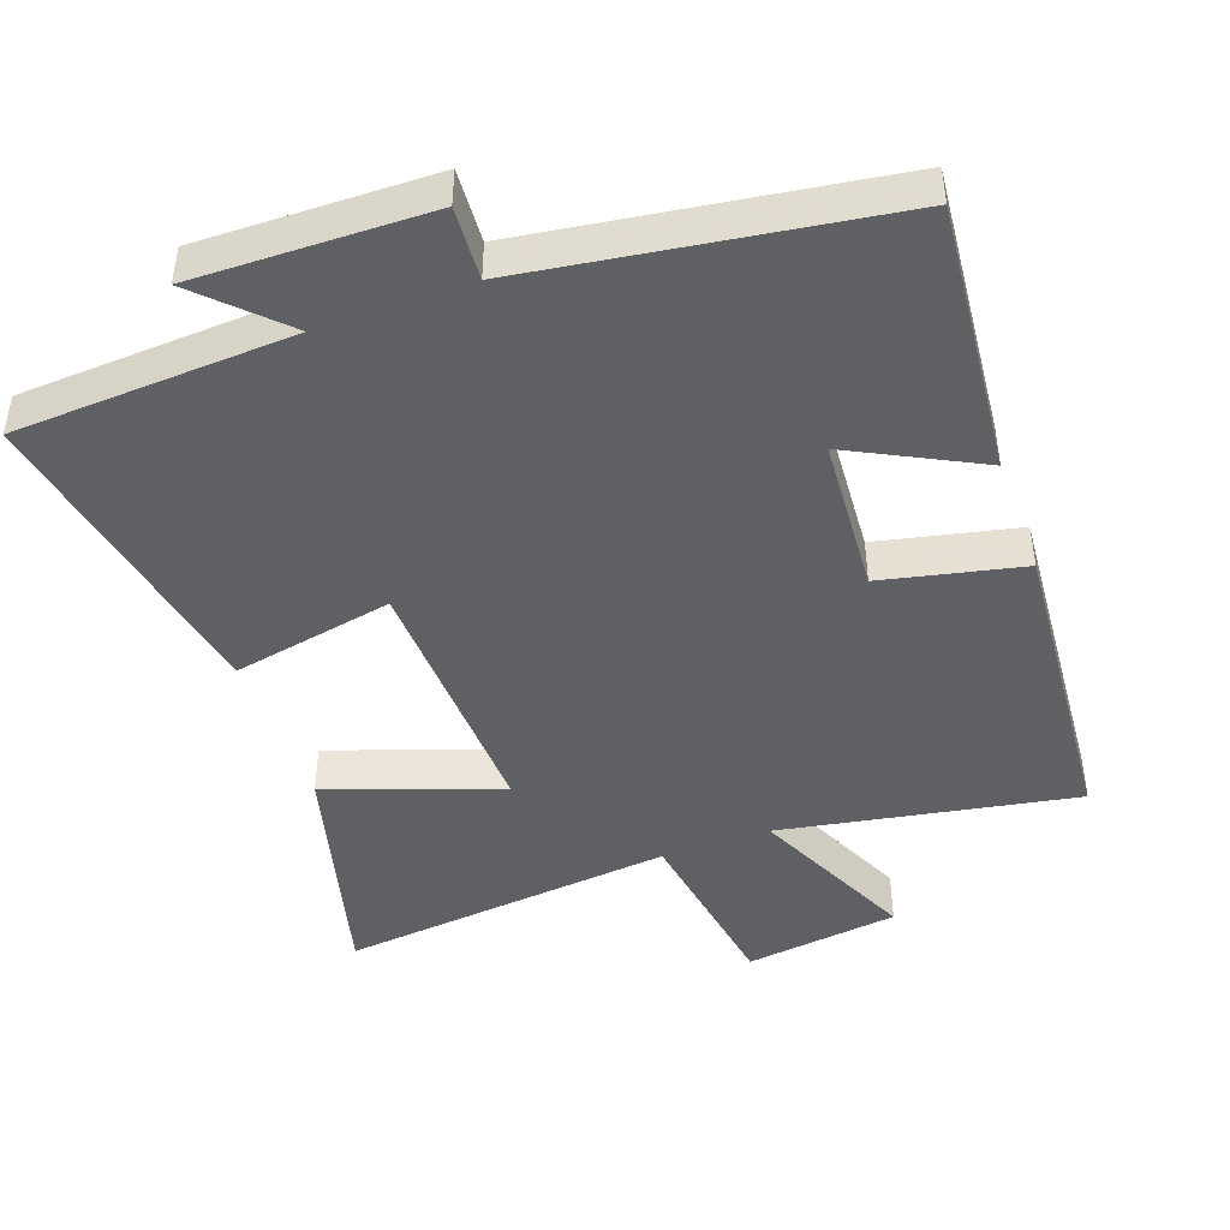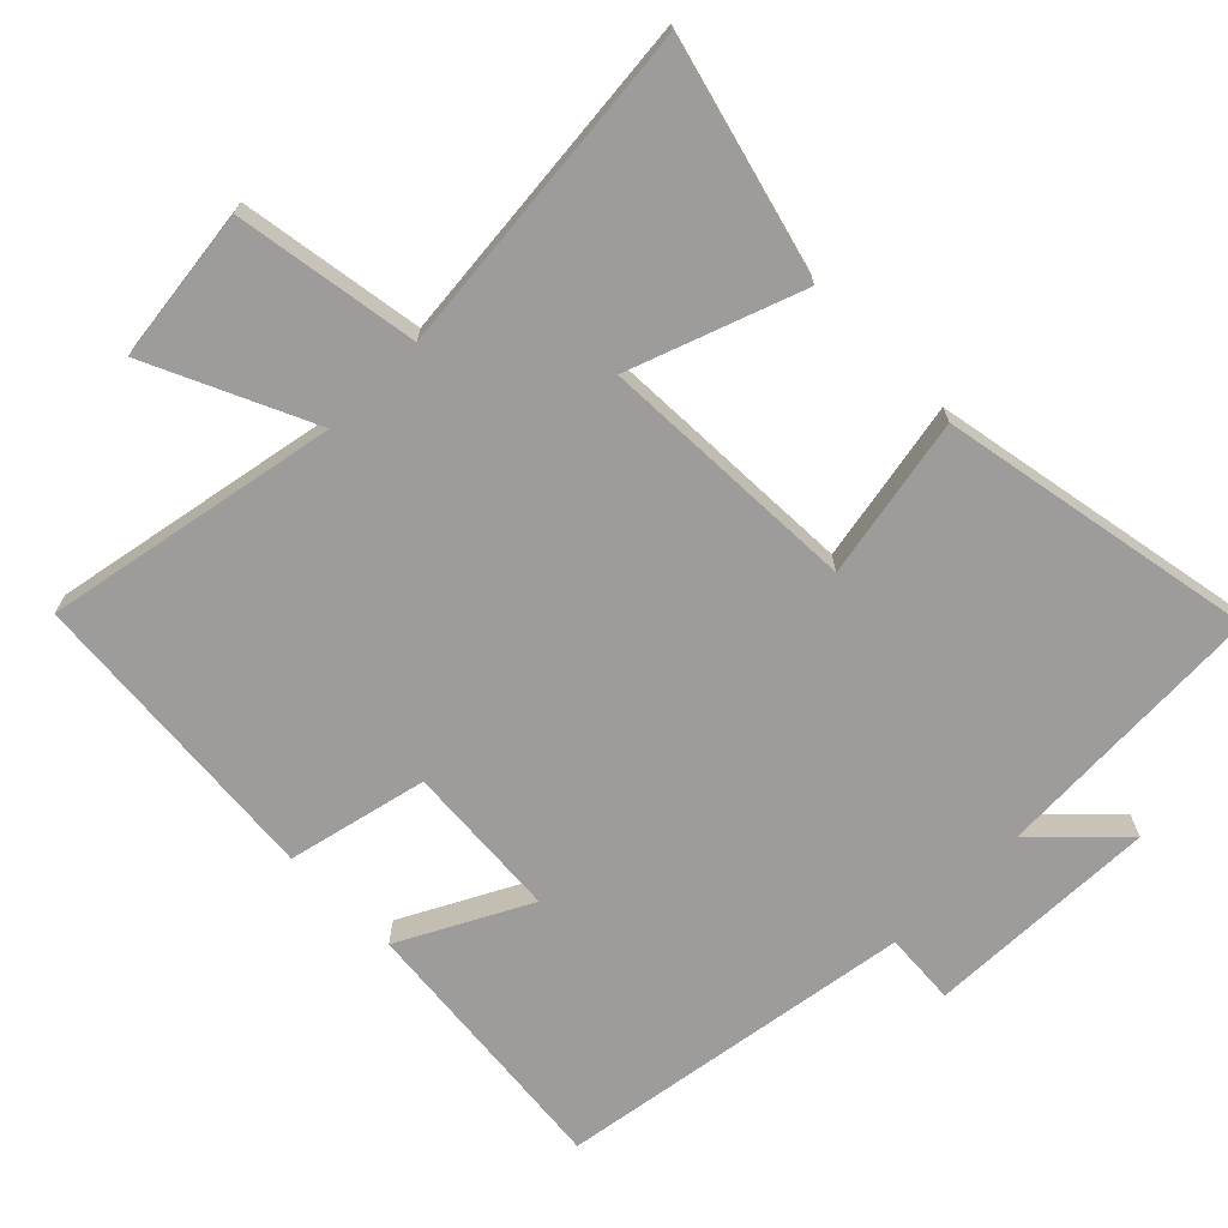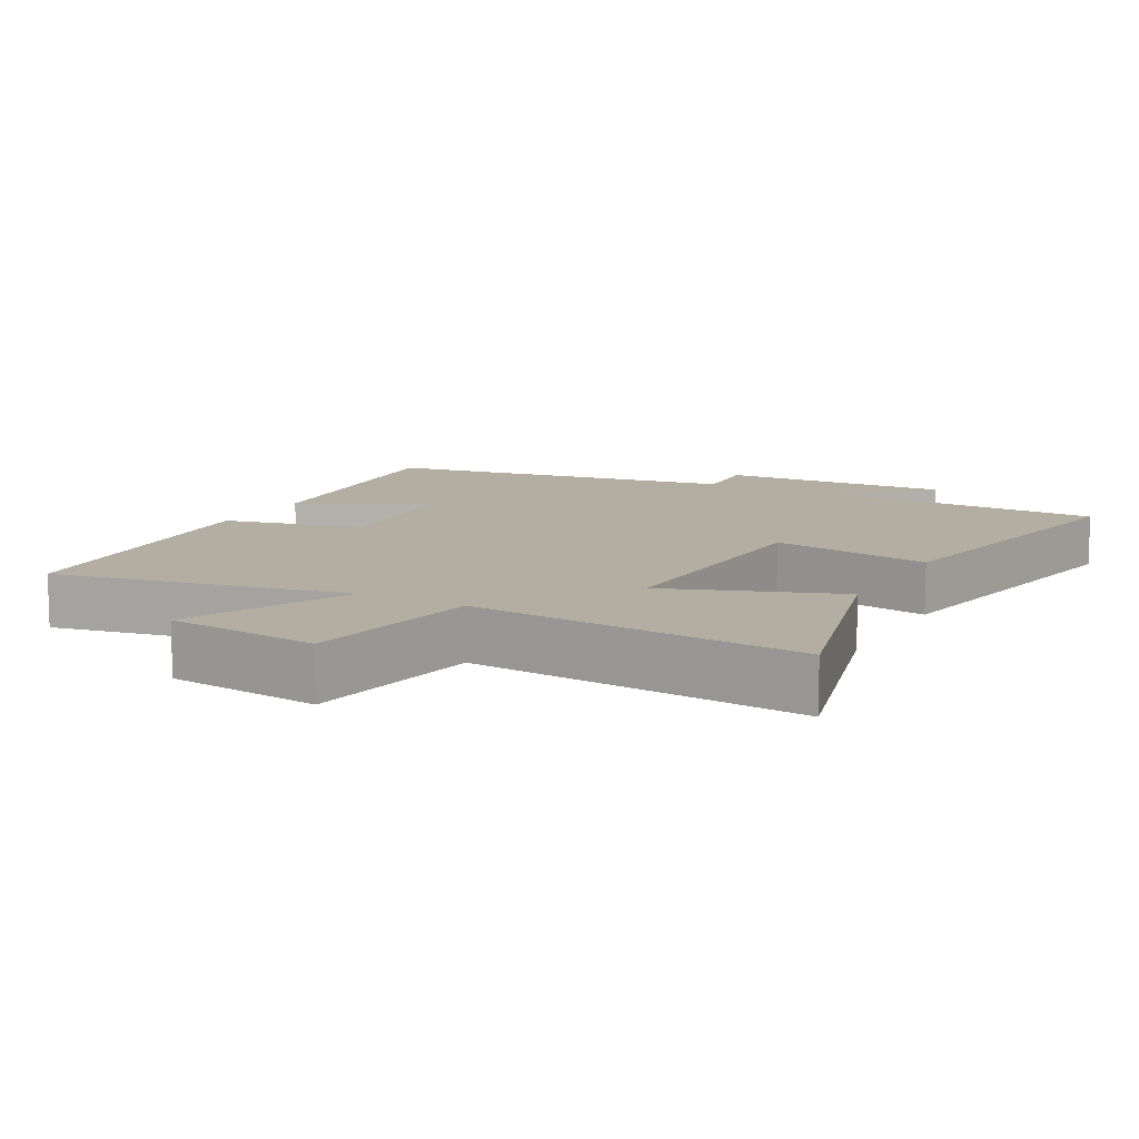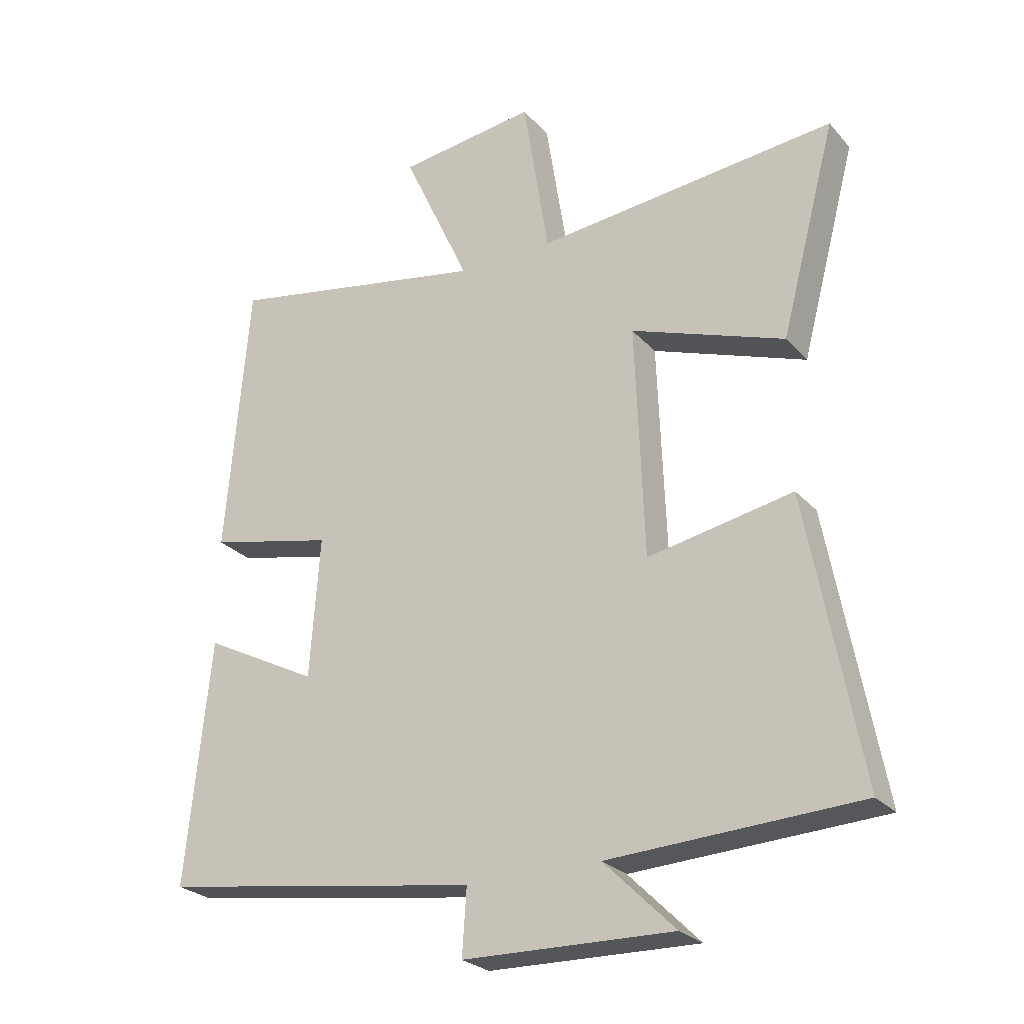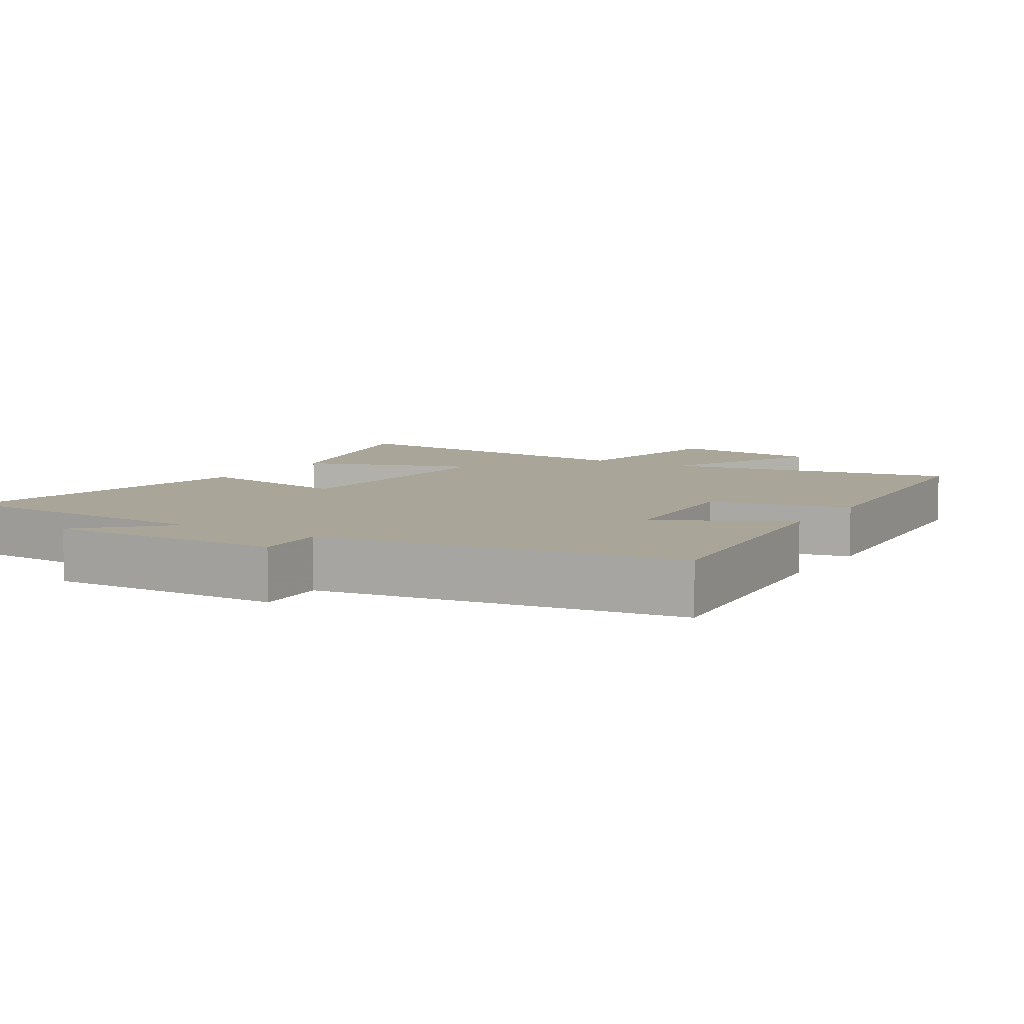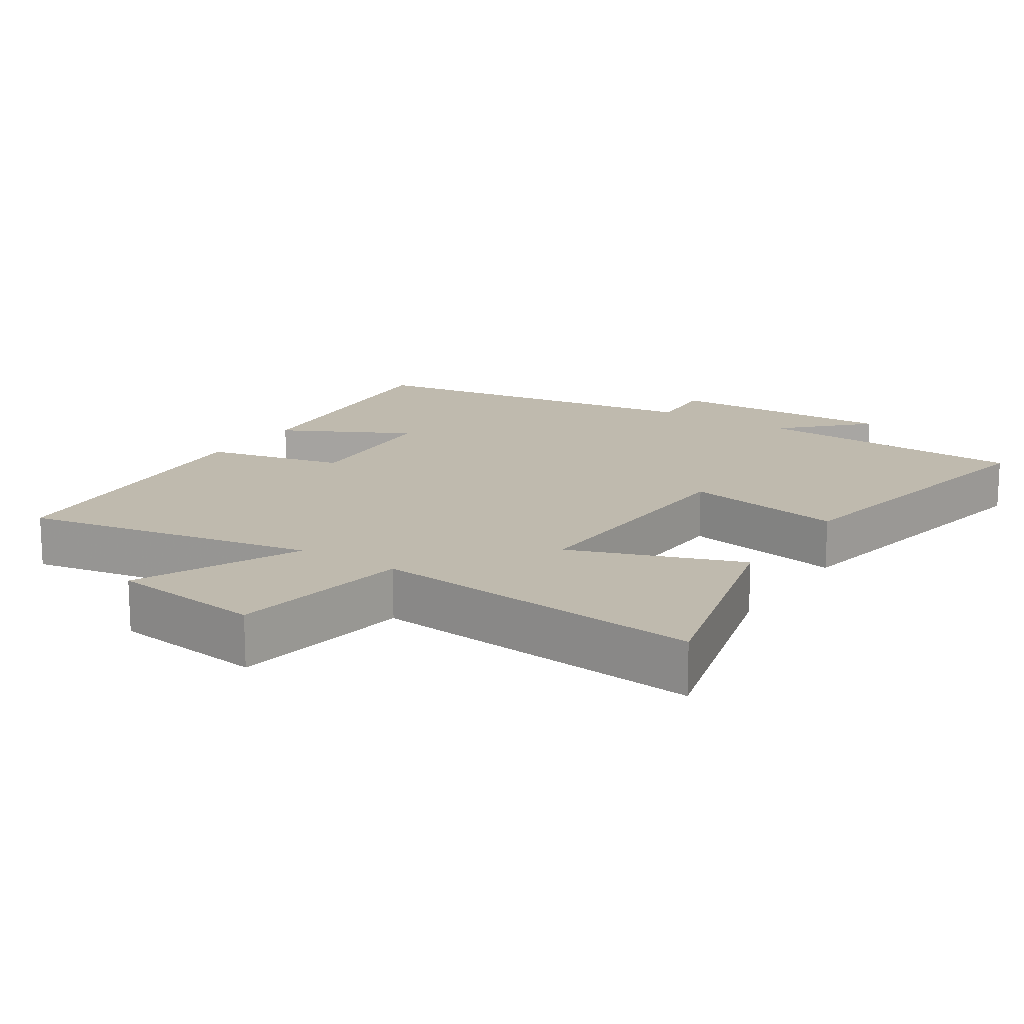
<metadata>
{"format":"obj","ext":"obj","renderer":"f3d","projection":"perspective","resolution":1024,"background":"white","views":[{"elev":-45.3,"azim":-160.0,"up":"+Y"},{"elev":-70.0,"azim":44.8,"up":"+Y"},{"elev":10.8,"azim":28.2,"up":"+Y"},{"elev":-25.8,"azim":31.5,"up":"+Z"},{"elev":7.4,"azim":-148.4,"up":"+Y"},{"elev":15.8,"azim":33.1,"up":"+Y"}]}
</metadata>
<code>
v -0.539 0.07 -0.423
v -0.5 0.07 -0.035
v -0.316 0.07 -0.13
v -0.3 0.07 0.094
v -0.5 0.07 0.139
v -0.463 0.07 0.578
v -0.043 0.07 0.5
v -0.15 0.07 0.734
v 0.07 0.07 0.762
v 0.111 0.07 0.5
v 0.589 0.07 0.547
v 0.5 0.07 0.212
v 0.255 0.07 0.3
v 0.269 0.07 -0.072
v 0.5 0.07 -0.028
v 0.584 0.07 -0.481
v 0.187 0.07 -0.5
v 0.3 0.07 -0.612
v -0.034 0.07 -0.604
v -0.027 0.07 -0.5
v -0.539 0 -0.423
v -0.5 0 -0.035
v -0.316 0 -0.13
v -0.3 0 0.094
v -0.5 0 0.139
v -0.463 0 0.578
v -0.043 0 0.5
v -0.15 0 0.734
v 0.07 0 0.762
v 0.111 0 0.5
v 0.589 0 0.547
v 0.5 0 0.212
v 0.255 0 0.3
v 0.269 0 -0.072
v 0.5 0 -0.028
v 0.584 0 -0.481
v 0.187 0 -0.5
v 0.3 0 -0.612
v -0.034 0 -0.604
v -0.027 0 -0.5
f 17 18 19 20
f 14 15 16 17
f 13 14 17 20
f 10 11 12 13
f 10 13 20
f 7 8 9 10
f 7 10 20
f 4 5 6 7
f 3 4 7 20
f 1 2 3 20
f 40 39 38 37
f 37 36 35 34
f 40 37 34 33
f 33 32 31 30
f 40 33 30
f 30 29 28 27
f 40 30 27
f 27 26 25 24
f 40 27 24 23
f 40 23 22 21
f 1 21 22 2
f 2 22 23 3
f 3 23 24 4
f 4 24 25 5
f 5 25 26 6
f 6 26 27 7
f 7 27 28 8
f 8 28 29 9
f 9 29 30 10
f 10 30 31 11
f 11 31 32 12
f 12 32 33 13
f 13 33 34 14
f 14 34 35 15
f 15 35 36 16
f 16 36 37 17
f 17 37 38 18
f 18 38 39 19
f 19 39 40 20
f 20 40 21 1

</code>
